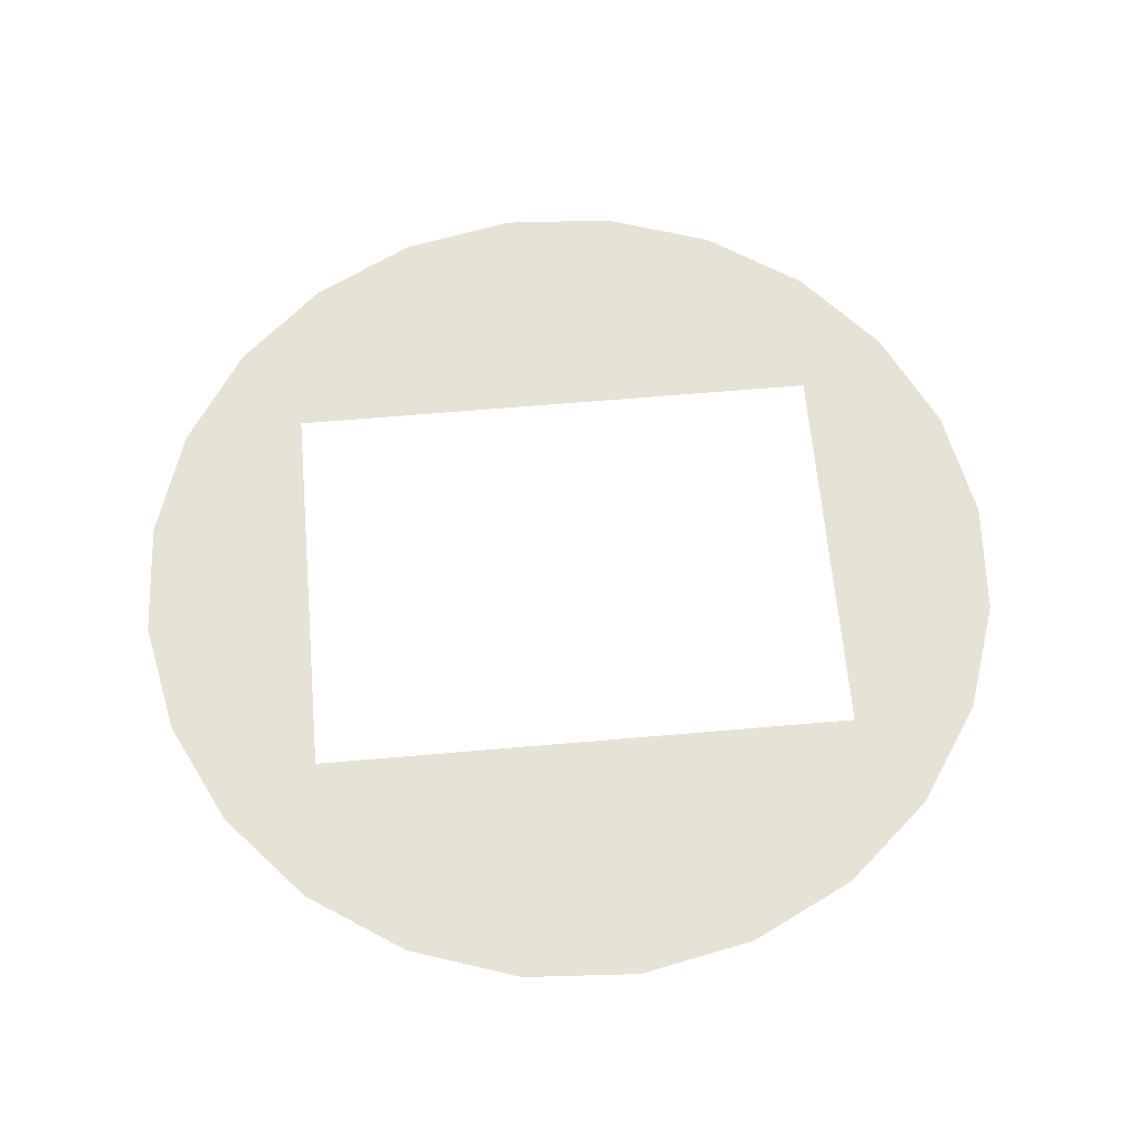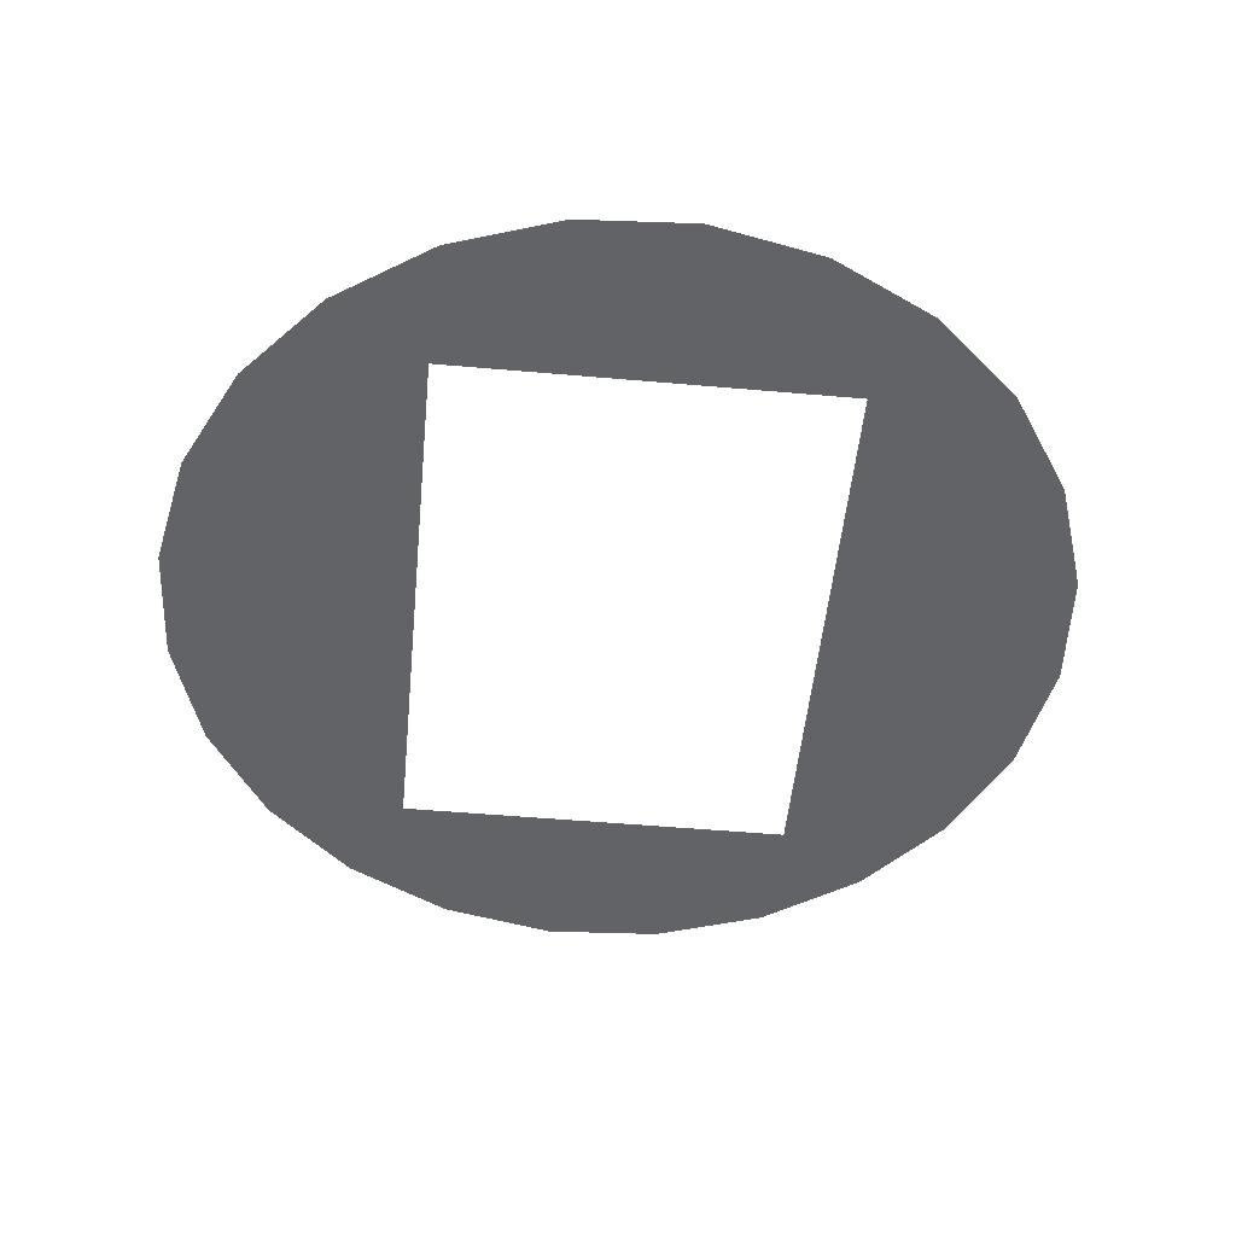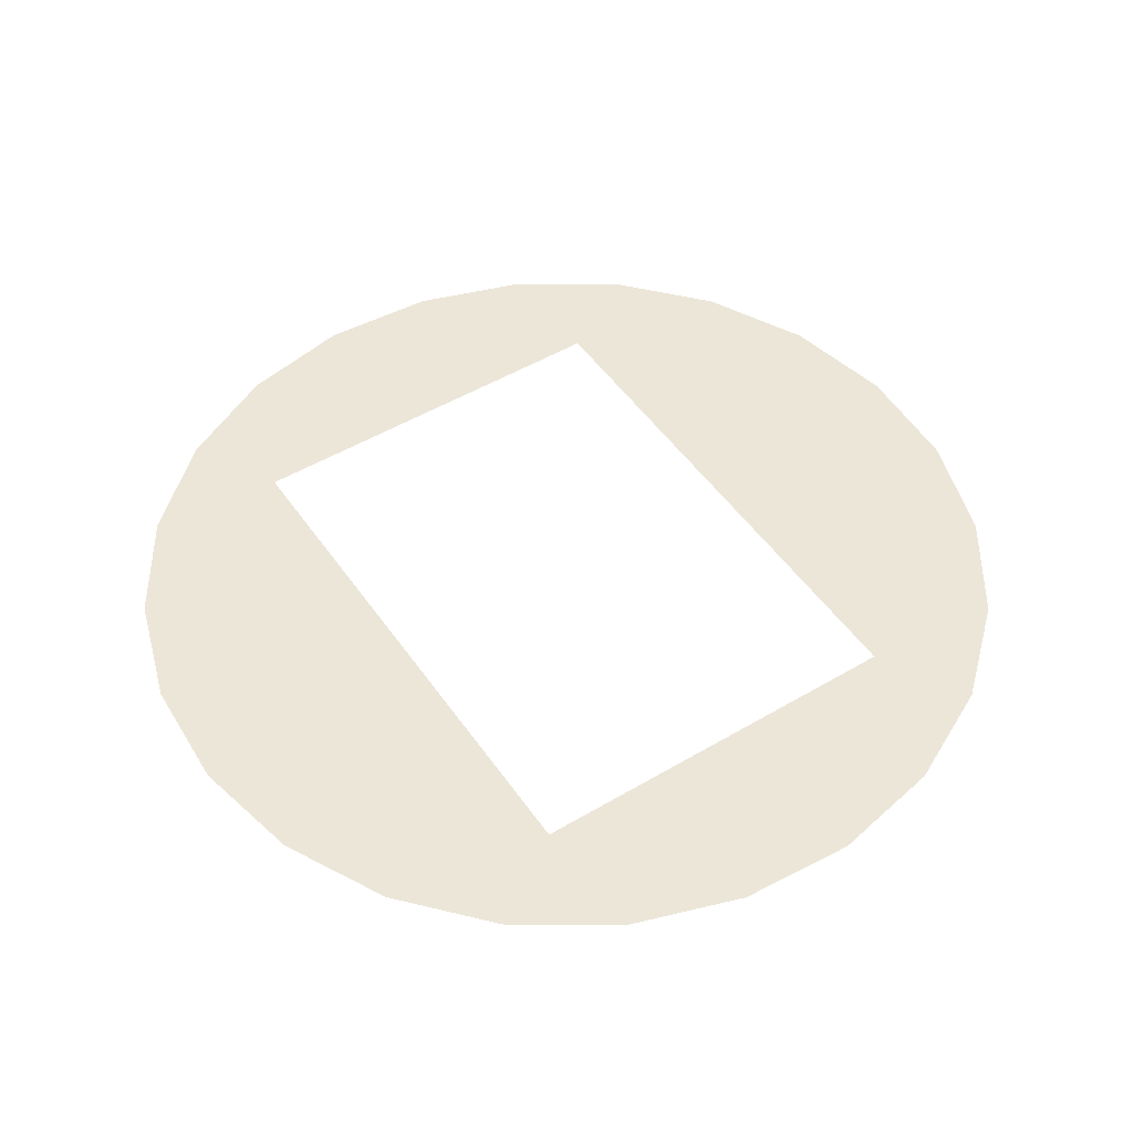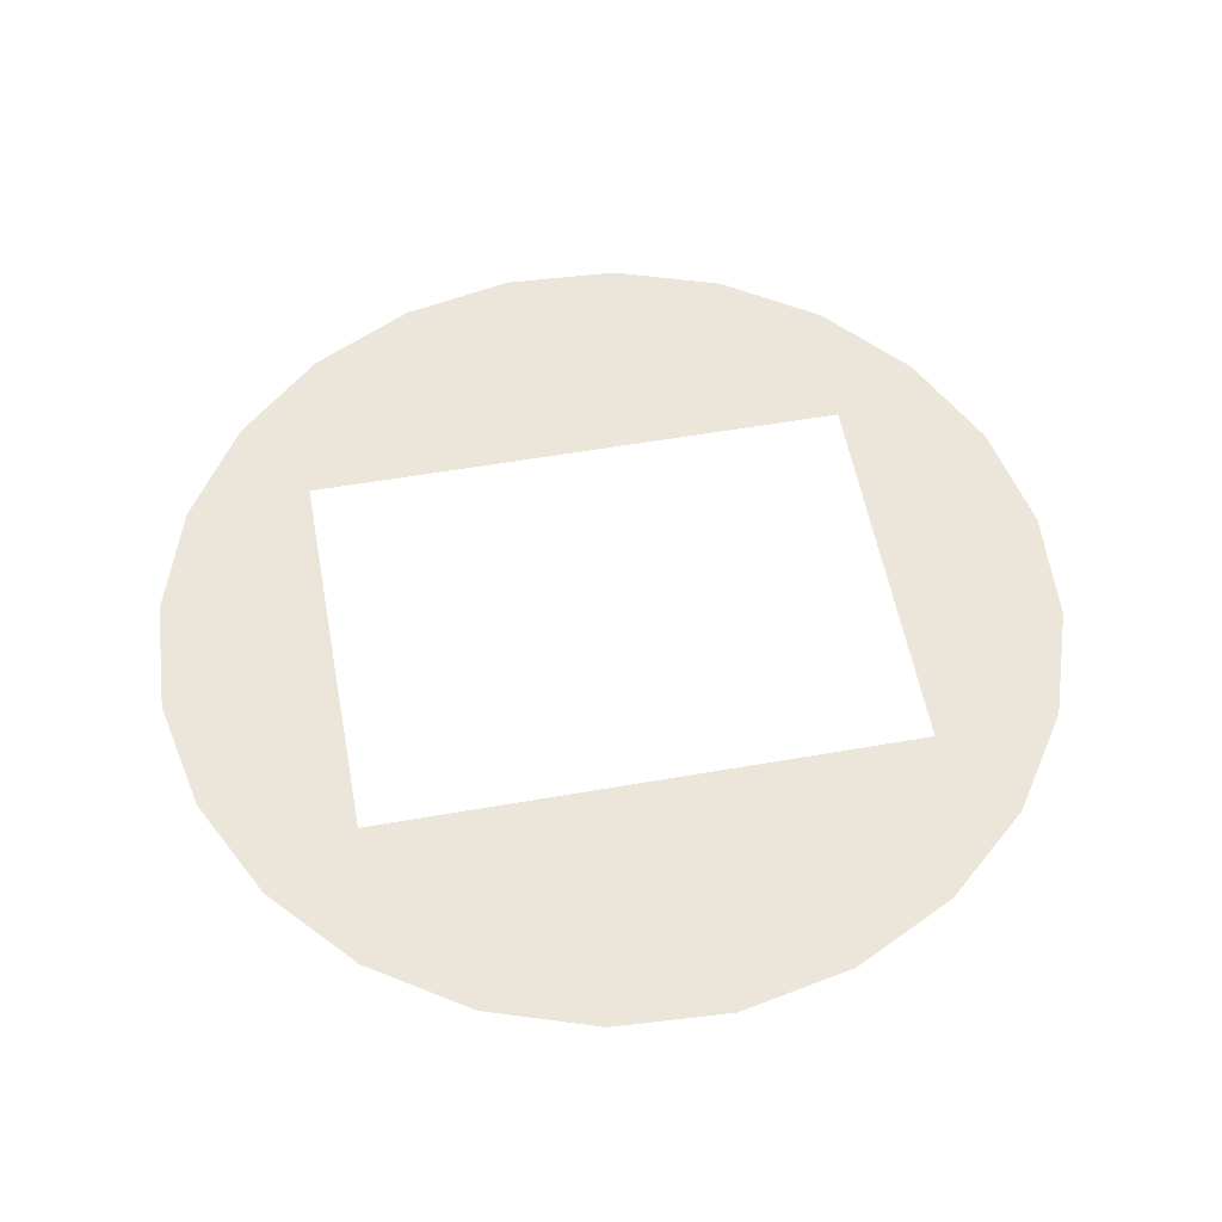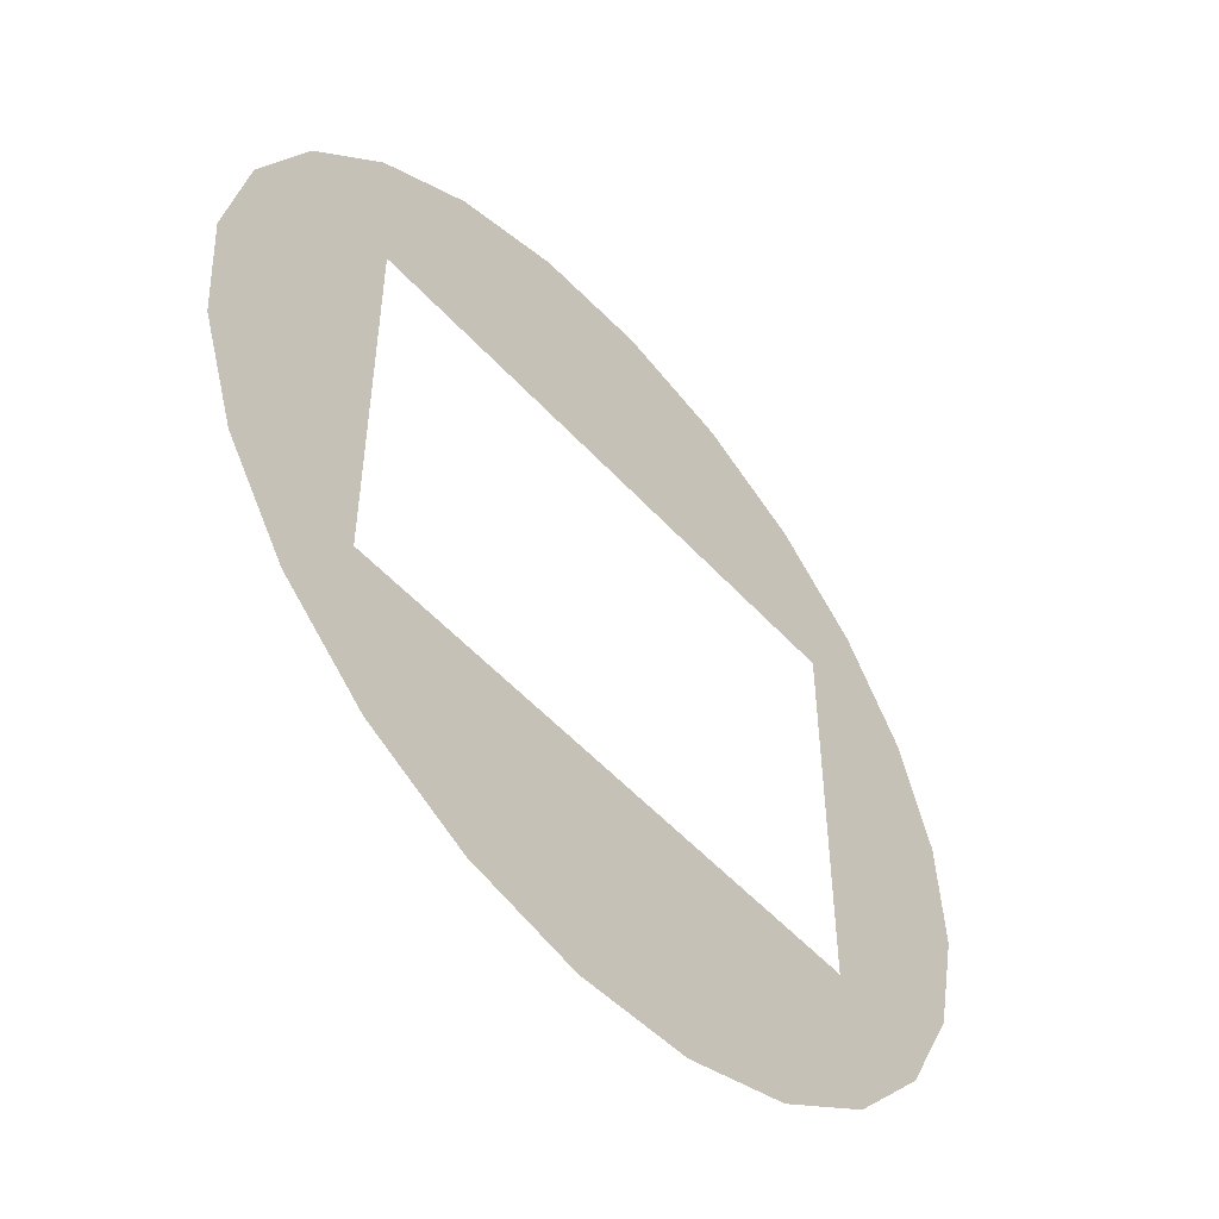
<metadata>
{"format":"obj","ext":"obj","renderer":"f3d","projection":"perspective","resolution":1024,"background":"white","views":[{"elev":64.0,"azim":175.0,"up":"+Z"},{"elev":-50.8,"azim":-95.5,"up":"+Z"},{"elev":49.5,"azim":56.7,"up":"+Z"},{"elev":55.7,"azim":169.6,"up":"+Z"},{"elev":-53.0,"azim":131.0,"up":"+Y"}]}
</metadata>
<code>
o mesh46/mesh46-geometry/material_7/component_0#mesh46-geometry
v 0.4001 -0.04988 0.185
v 0.2903 0.05794 0.185
v 0.3848 0.02426 0.185
v 0.3956 -0.1254 0.185
v 0.2903 0.05794 0.185
v 0.4001 -0.04988 0.185
v 0.3848 0.02426 0.185
v 0.2903 0.05794 0.185
v 0.3509 0.09189 0.185
v 0.3718 -0.1972 0.185
v 0.2903 0.05794 0.185
v 0.3956 -0.1254 0.185
v 0.3302 -0.2604 0.185
v -0.129 -0.2334 0.185
v 0.3718 -0.1972 0.185
v 0.3509 0.09189 0.185
v -0.1083 0.1189 0.185
v 0.3006 0.1485 0.185
v 0.2903 0.05794 0.185
v -0.1083 0.1189 0.185
v 0.3509 0.09189 0.185
v 0.3718 -0.1972 0.185
v 0.2903 -0.2017 0.185
v 0.2903 0.05794 0.185
v 0.3302 -0.2604 0.185
v -0.0787 -0.29 0.185
v -0.129 -0.2334 0.185
v 0.3718 -0.1972 0.185
v -0.129 -0.2334 0.185
v 0.2903 -0.2017 0.185
v 0.3006 0.1485 0.185
v -0.1083 0.1189 0.185
v -0.05173 0.1692 0.185
v 0.3006 0.1485 0.185
v -0.05173 0.1692 0.185
v 0.2374 0.1901 0.185
v -0.06967 0.05794 0.185
v -0.1083 0.1189 0.185
v 0.2903 0.05794 0.185
v 0.2736 -0.3107 0.185
v -0.0787 -0.29 0.185
v 0.3302 -0.2604 0.185
v 0.2903 -0.2017 0.185
v -0.129 -0.2334 0.185
v -0.06967 -0.2017 0.185
v 0.2374 0.1901 0.185
v -0.05173 0.1692 0.185
v 0.01593 0.2031 0.185
v 0.2374 0.1901 0.185
v 0.01593 0.2031 0.185
v 0.1656 0.2139 0.185
v -0.06967 0.05794 0.185
v -0.1499 0.05569 0.185
v -0.1083 0.1189 0.185
v 0.2736 -0.3107 0.185
v -0.0155 -0.3316 0.185
v -0.0787 -0.29 0.185
v -0.1629 -0.1658 0.185
v -0.06967 -0.2017 0.185
v -0.129 -0.2334 0.185
v 0.1656 0.2139 0.185
v 0.01593 0.2031 0.185
v 0.09004 0.2183 0.185
v -0.06967 0.05794 0.185
v -0.1737 -0.01613 0.185
v -0.1499 0.05569 0.185
v 0.2059 -0.3446 0.185
v -0.0155 -0.3316 0.185
v 0.2736 -0.3107 0.185
v -0.06967 -0.2017 0.185
v -0.1629 -0.1658 0.185
v -0.06967 0.05794 0.185
v -0.06967 0.05794 0.185
v -0.1782 -0.09169 0.185
v -0.1737 -0.01613 0.185
v 0.2059 -0.3446 0.185
v 0.05632 -0.3554 0.185
v -0.0155 -0.3316 0.185
v -0.06967 0.05794 0.185
v -0.1629 -0.1658 0.185
v -0.1782 -0.09169 0.185
v 0.05632 -0.3554 0.185
v 0.2059 -0.3446 0.185
v 0.1318 -0.3599 0.185
v 0.3848 0.02426 0.185
v 0.2903 0.05794 0.185
v 0.4001 -0.04988 0.185
v 0.4001 -0.04988 0.185
v 0.2903 0.05794 0.185
v 0.3956 -0.1254 0.185
v 0.3509 0.09189 0.185
v 0.2903 0.05794 0.185
v 0.3848 0.02426 0.185
v 0.3956 -0.1254 0.185
v 0.2903 0.05794 0.185
v 0.3718 -0.1972 0.185
v 0.3718 -0.1972 0.185
v -0.129 -0.2334 0.185
v 0.3302 -0.2604 0.185
v 0.3006 0.1485 0.185
v -0.1083 0.1189 0.185
v 0.3509 0.09189 0.185
v 0.3509 0.09189 0.185
v -0.1083 0.1189 0.185
v 0.2903 0.05794 0.185
v 0.2903 0.05794 0.185
v 0.2903 -0.2017 0.185
v 0.3718 -0.1972 0.185
v -0.129 -0.2334 0.185
v -0.0787 -0.29 0.185
v 0.3302 -0.2604 0.185
v 0.2903 -0.2017 0.185
v -0.129 -0.2334 0.185
v 0.3718 -0.1972 0.185
v -0.05173 0.1692 0.185
v -0.1083 0.1189 0.185
v 0.3006 0.1485 0.185
v 0.2374 0.1901 0.185
v -0.05173 0.1692 0.185
v 0.3006 0.1485 0.185
v 0.2903 0.05794 0.185
v -0.1083 0.1189 0.185
v -0.06967 0.05794 0.185
v 0.3302 -0.2604 0.185
v -0.0787 -0.29 0.185
v 0.2736 -0.3107 0.185
v -0.06967 -0.2017 0.185
v -0.129 -0.2334 0.185
v 0.2903 -0.2017 0.185
v 0.01593 0.2031 0.185
v -0.05173 0.1692 0.185
v 0.2374 0.1901 0.185
v 0.1656 0.2139 0.185
v 0.01593 0.2031 0.185
v 0.2374 0.1901 0.185
v -0.1083 0.1189 0.185
v -0.1499 0.05569 0.185
v -0.06967 0.05794 0.185
v -0.0787 -0.29 0.185
v -0.0155 -0.3316 0.185
v 0.2736 -0.3107 0.185
v -0.129 -0.2334 0.185
v -0.06967 -0.2017 0.185
v -0.1629 -0.1658 0.185
v 0.09004 0.2183 0.185
v 0.01593 0.2031 0.185
v 0.1656 0.2139 0.185
v -0.1499 0.05569 0.185
v -0.1737 -0.01613 0.185
v -0.06967 0.05794 0.185
v 0.2736 -0.3107 0.185
v -0.0155 -0.3316 0.185
v 0.2059 -0.3446 0.185
v -0.06967 0.05794 0.185
v -0.1629 -0.1658 0.185
v -0.06967 -0.2017 0.185
v -0.1737 -0.01613 0.185
v -0.1782 -0.09169 0.185
v -0.06967 0.05794 0.185
v -0.0155 -0.3316 0.185
v 0.05632 -0.3554 0.185
v 0.2059 -0.3446 0.185
v -0.1782 -0.09169 0.185
v -0.1629 -0.1658 0.185
v -0.06967 0.05794 0.185
v 0.1318 -0.3599 0.185
v 0.2059 -0.3446 0.185
v 0.05632 -0.3554 0.185
f 1 2 3
f 4 5 6
f 7 8 9
f 10 11 12
f 13 14 15
f 16 17 18
f 19 20 21
f 22 23 24
f 25 26 27
f 28 29 30
f 31 32 33
f 34 35 36
f 37 38 39
f 40 41 42
f 43 44 45
f 46 47 48
f 49 50 51
f 52 53 54
f 55 56 57
f 58 59 60
f 61 62 63
f 64 65 66
f 67 68 69
f 70 71 72
f 73 74 75
f 76 77 78
f 79 80 81
f 82 83 84
f 85 86 87
f 88 89 90
f 91 92 93
f 94 95 96
f 97 98 99
f 100 101 102
f 103 104 105
f 106 107 108
f 109 110 111
f 112 113 114
f 115 116 117
f 118 119 120
f 121 122 123
f 124 125 126
f 127 128 129
f 130 131 132
f 133 134 135
f 136 137 138
f 139 140 141
f 142 143 144
f 145 146 147
f 148 149 150
f 151 152 153
f 154 155 156
f 157 158 159
f 160 161 162
f 163 164 165
f 166 167 168

</code>
